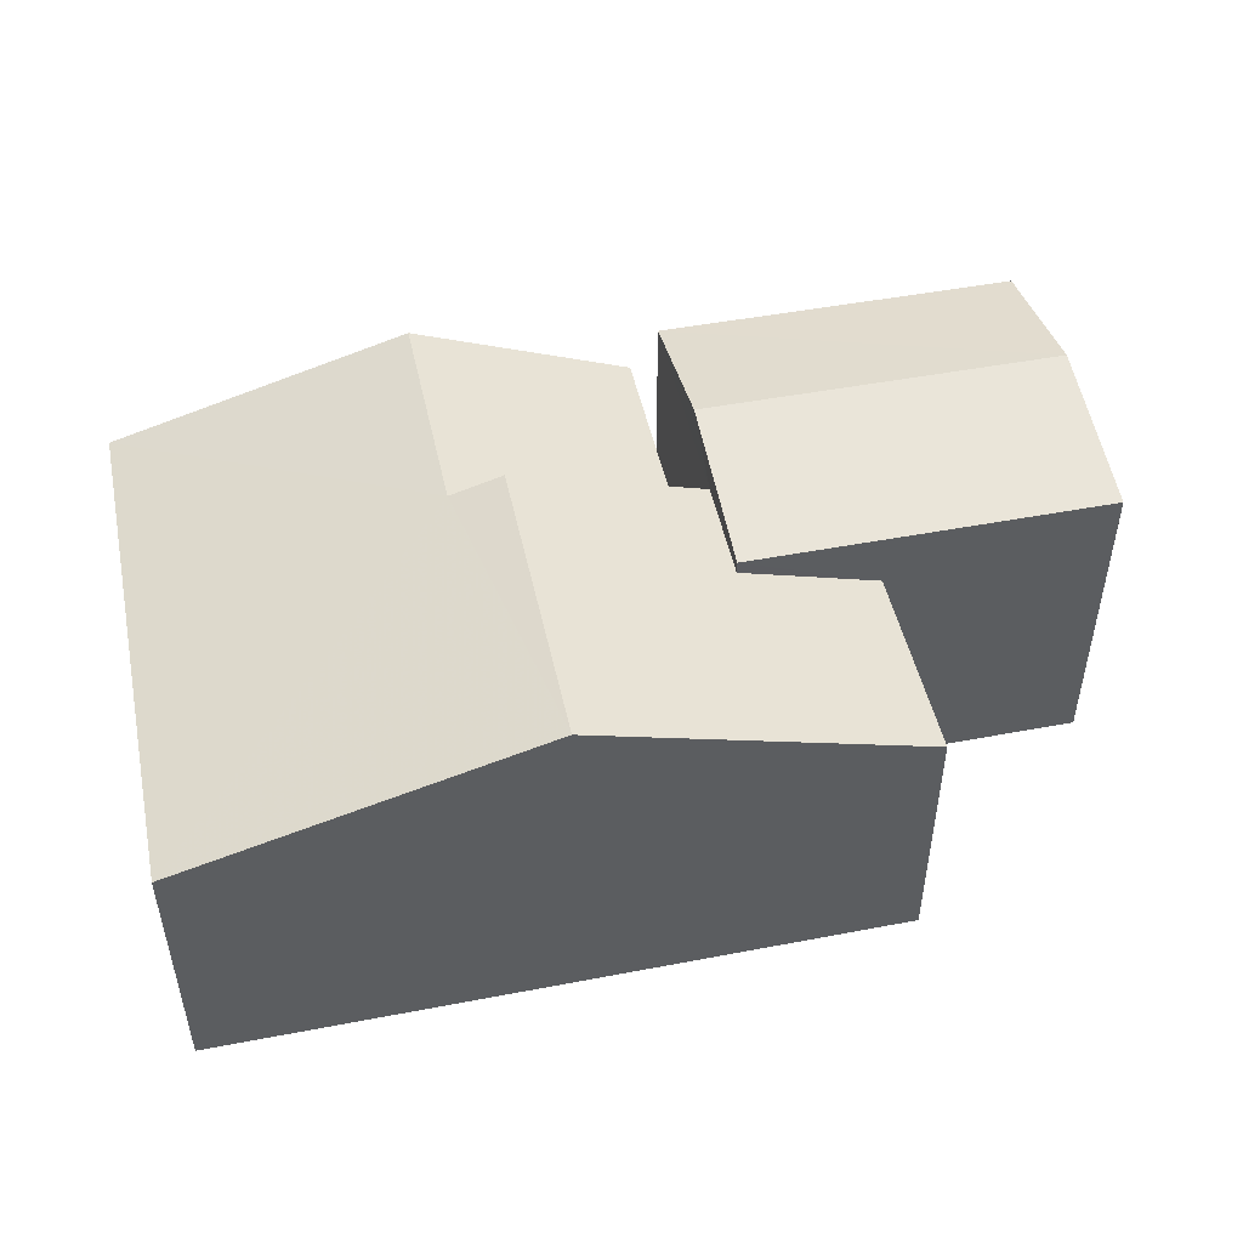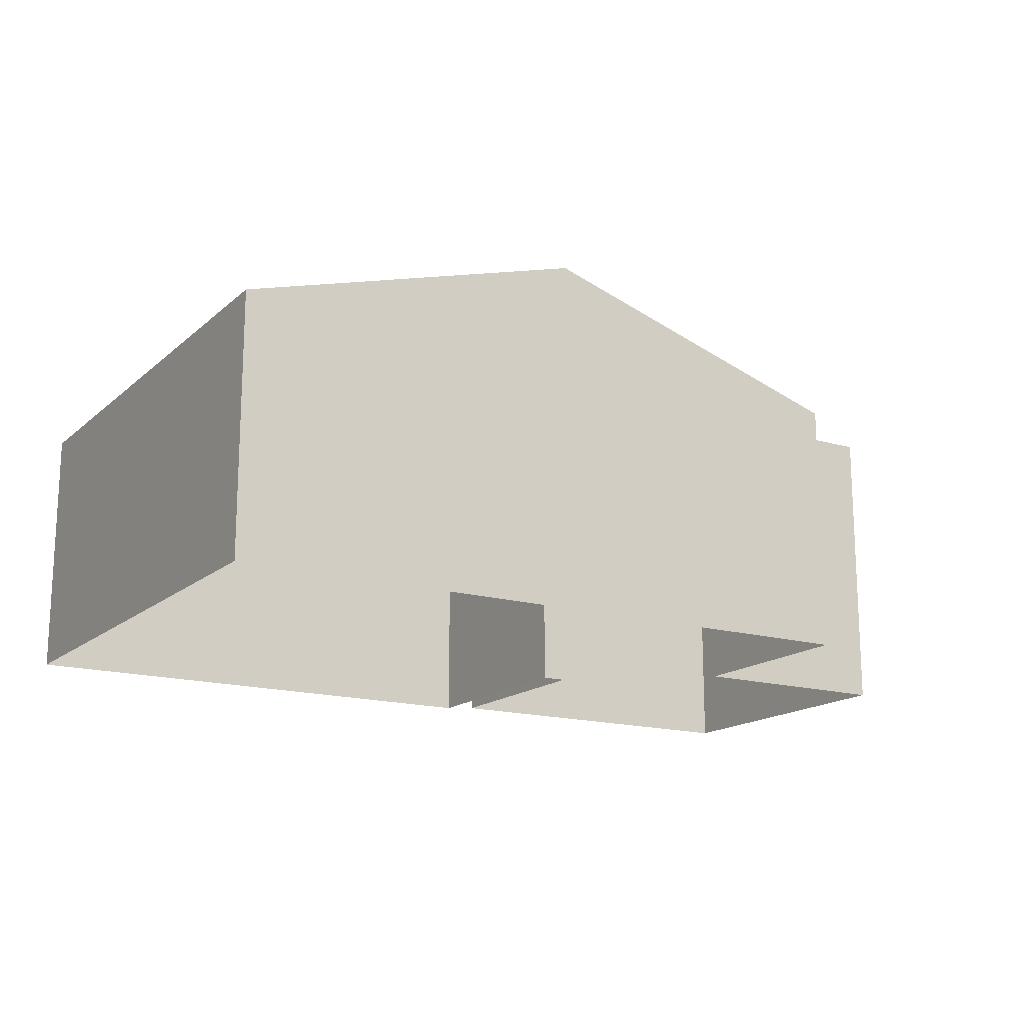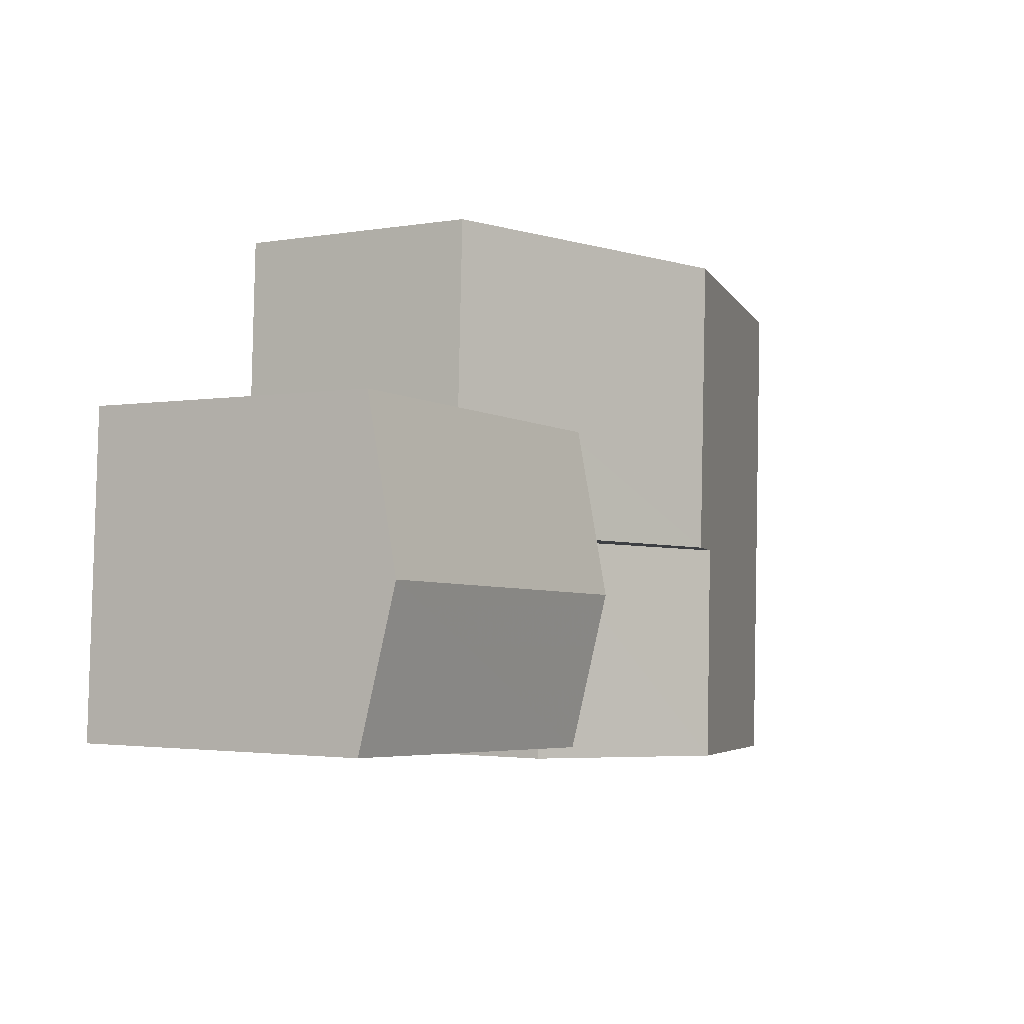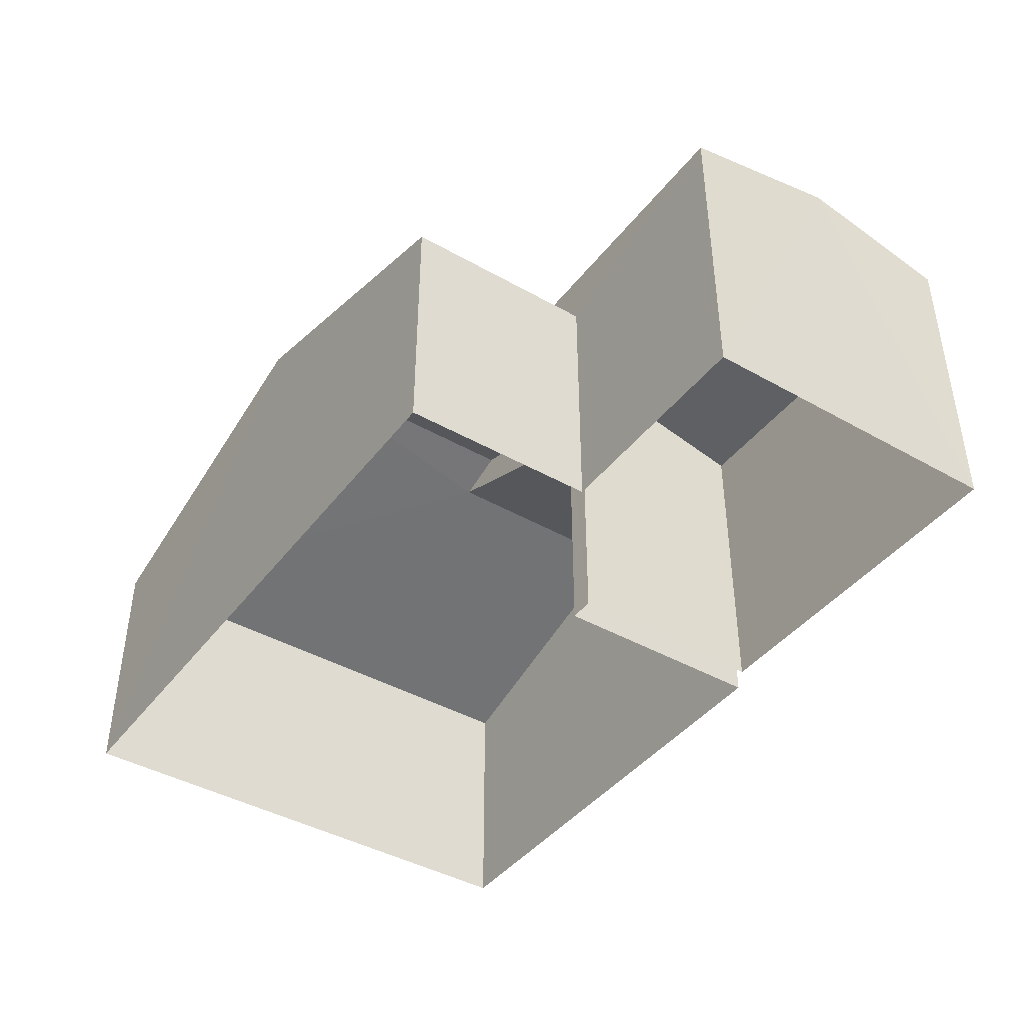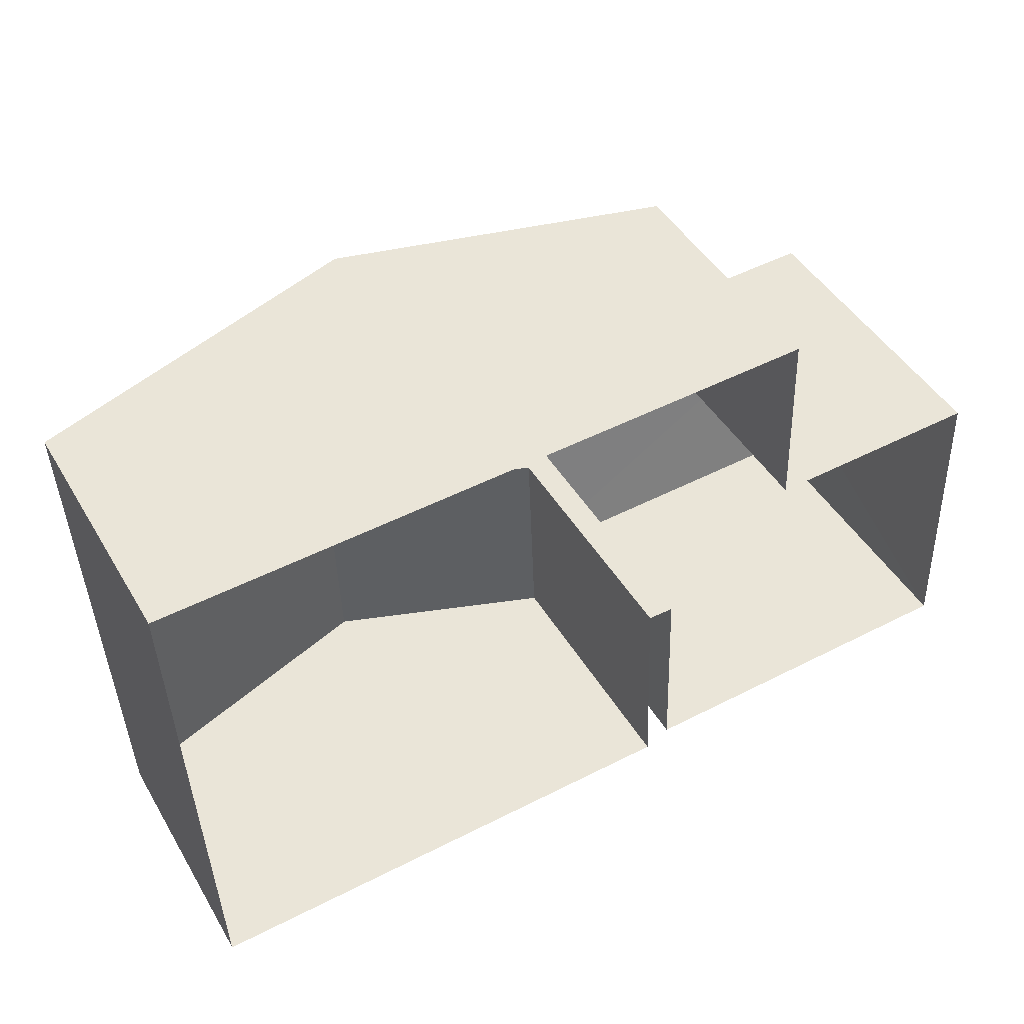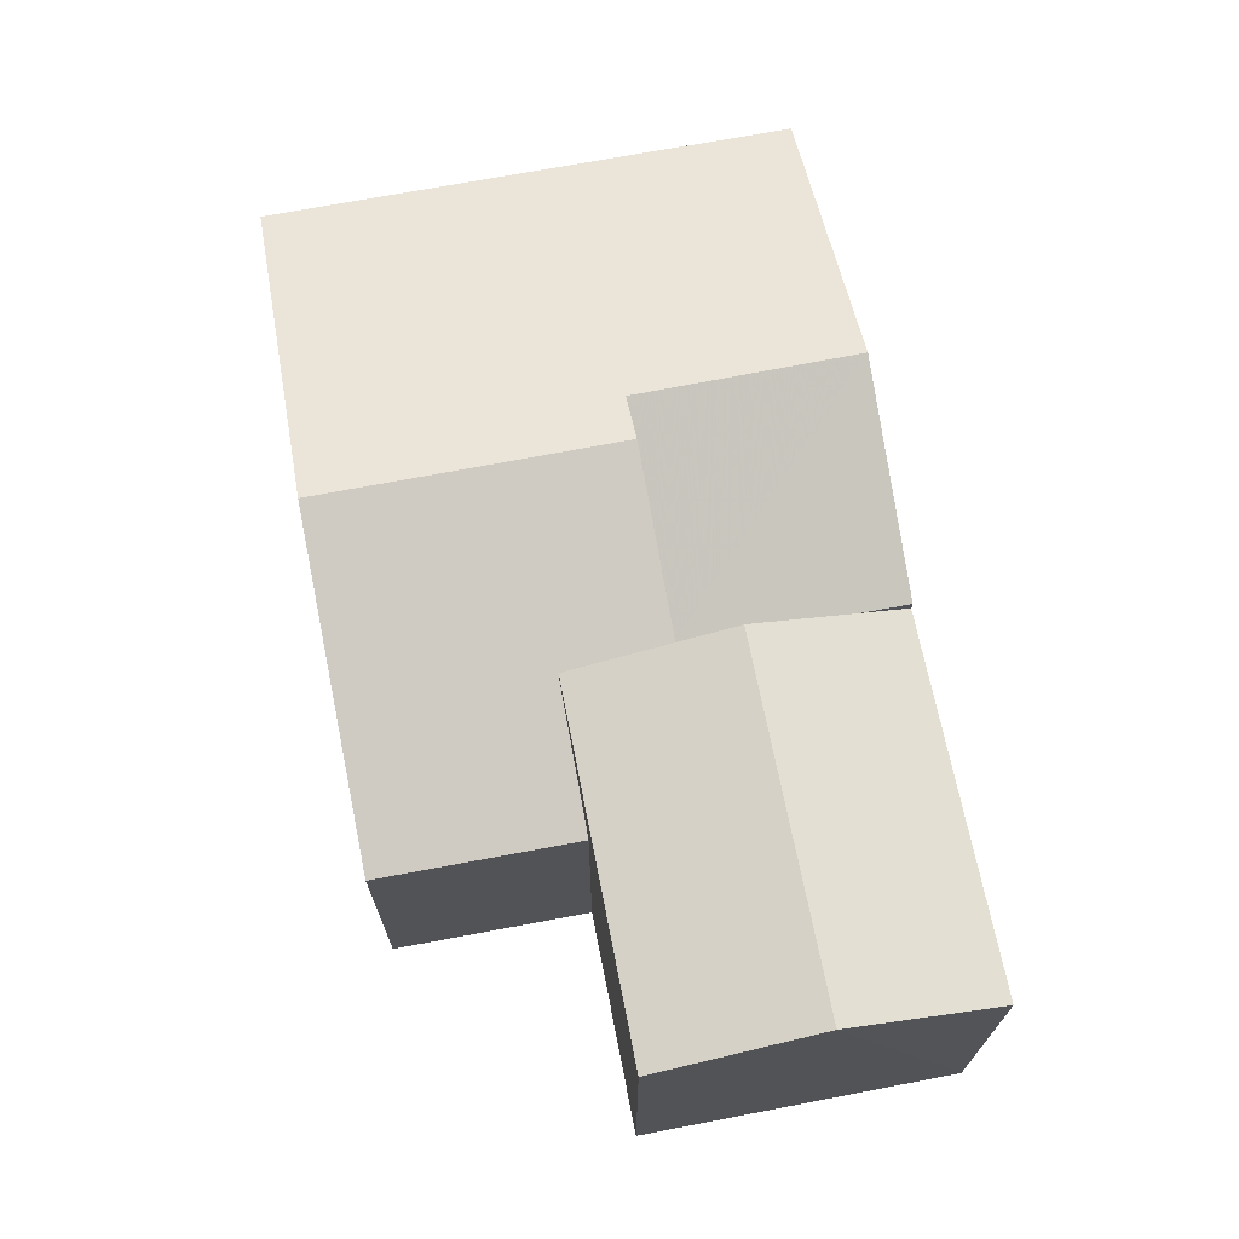
<metadata>
{"format":"obj","ext":"obj","renderer":"f3d","projection":"perspective","resolution":1024,"background":"white","views":[{"elev":48.1,"azim":165.5,"up":"+Z"},{"elev":-16.3,"azim":146.6,"up":"+Z"},{"elev":-2.1,"azim":-57.8,"up":"+Y"},{"elev":-42.2,"azim":-126.6,"up":"+Z"},{"elev":45.6,"azim":150.9,"up":"+Y"},{"elev":68.8,"azim":-103.3,"up":"+Z"}]}
</metadata>
<code>
v -3.729e+05 -1.036e+05 30.16
v -3.729e+05 -1.036e+05 30.16
v -3.729e+05 -1.036e+05 30.16
v -3.729e+05 -1.036e+05 30.16
v -3.729e+05 -1.036e+05 30.16
v -3.729e+05 -1.036e+05 30.16
v -3.729e+05 -1.036e+05 30.16
v -3.729e+05 -1.036e+05 30.16
v -3.729e+05 -1.036e+05 30.16
v -3.729e+05 -1.036e+05 30.16
v -3.729e+05 -1.036e+05 38.38
v -3.729e+05 -1.036e+05 37.56
v -3.729e+05 -1.036e+05 38.38
v -3.729e+05 -1.036e+05 37.56
v -3.729e+05 -1.036e+05 38.27
v -3.729e+05 -1.036e+05 36.27
v -3.729e+05 -1.036e+05 38.27
v -3.729e+05 -1.036e+05 38.63
v -3.729e+05 -1.036e+05 38.62
v -3.729e+05 -1.036e+05 36.26
v -3.729e+05 -1.036e+05 37.56
v -3.729e+05 -1.036e+05 37.56
v -3.729e+05 -1.036e+05 36.27
v -3.729e+05 -1.036e+05 36.27
v -3.729e+05 -1.036e+05 37.26
v -3.729e+05 -1.036e+05 36.27
v -3.729e+05 -1.036e+05 36.27
v -3.729e+05 -1.036e+05 37.26
f 1 2 3
f 3 4 1
f 1 5 2
f 6 7 8
f 9 6 10
f 8 5 1
f 10 8 1
f 10 6 8
f 11 12 13
f 11 14 12
f 15 16 17
f 18 17 19
f 19 17 20
f 17 16 20
f 11 21 22
f 11 13 21
f 23 24 15
f 17 23 15
f 25 19 26
f 26 27 25
f 18 19 25
f 28 18 25
f 22 7 11
f 7 6 11
f 6 14 11
f 27 26 5
f 8 27 5
f 8 7 27
f 7 22 27
f 27 21 25
f 27 22 21
f 24 4 15
f 4 3 15
f 3 16 15
f 28 9 10
f 12 9 28
f 12 28 13
f 28 25 21
f 28 21 13
f 10 23 28
f 28 23 18
f 10 1 23
f 18 23 17
f 14 6 9
f 12 14 9
f 2 20 16
f 3 2 16
f 1 4 24
f 23 1 24
f 20 2 19
f 2 5 19
f 5 26 19

</code>
